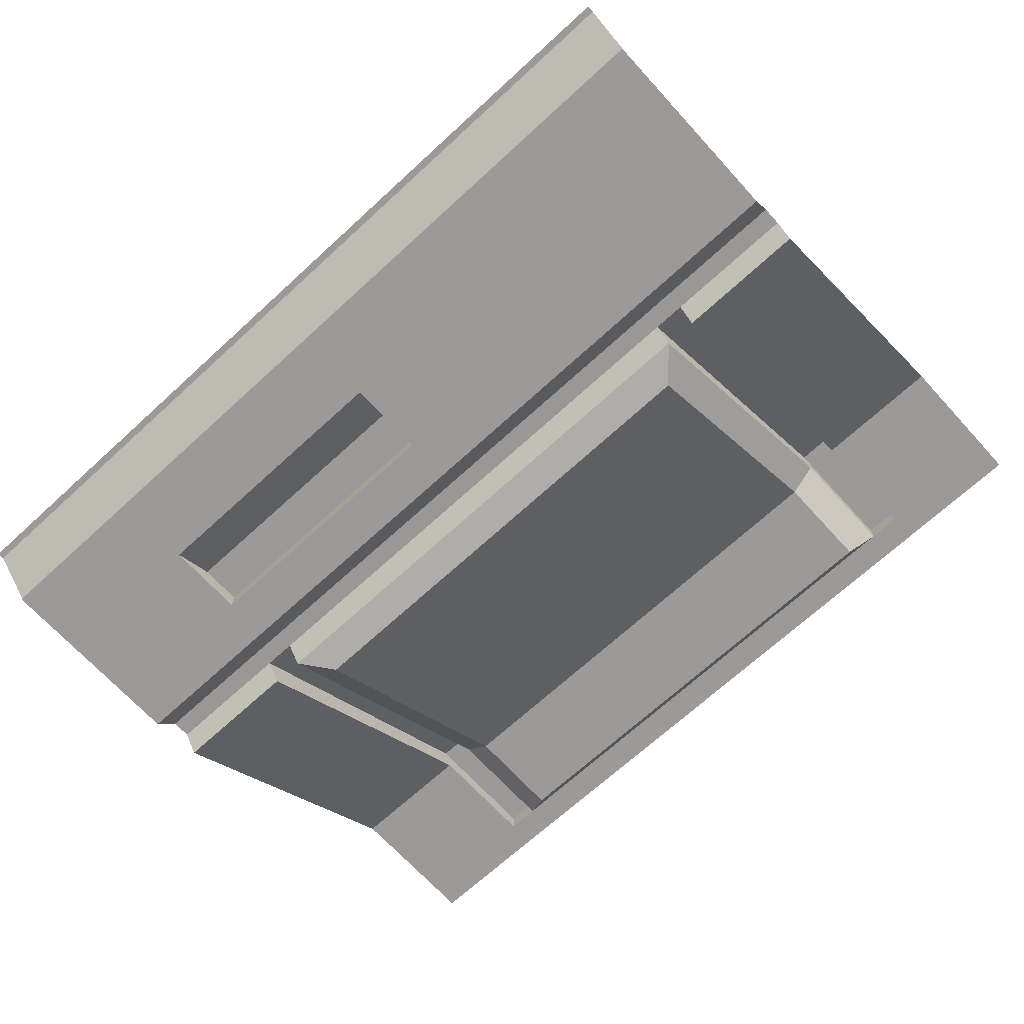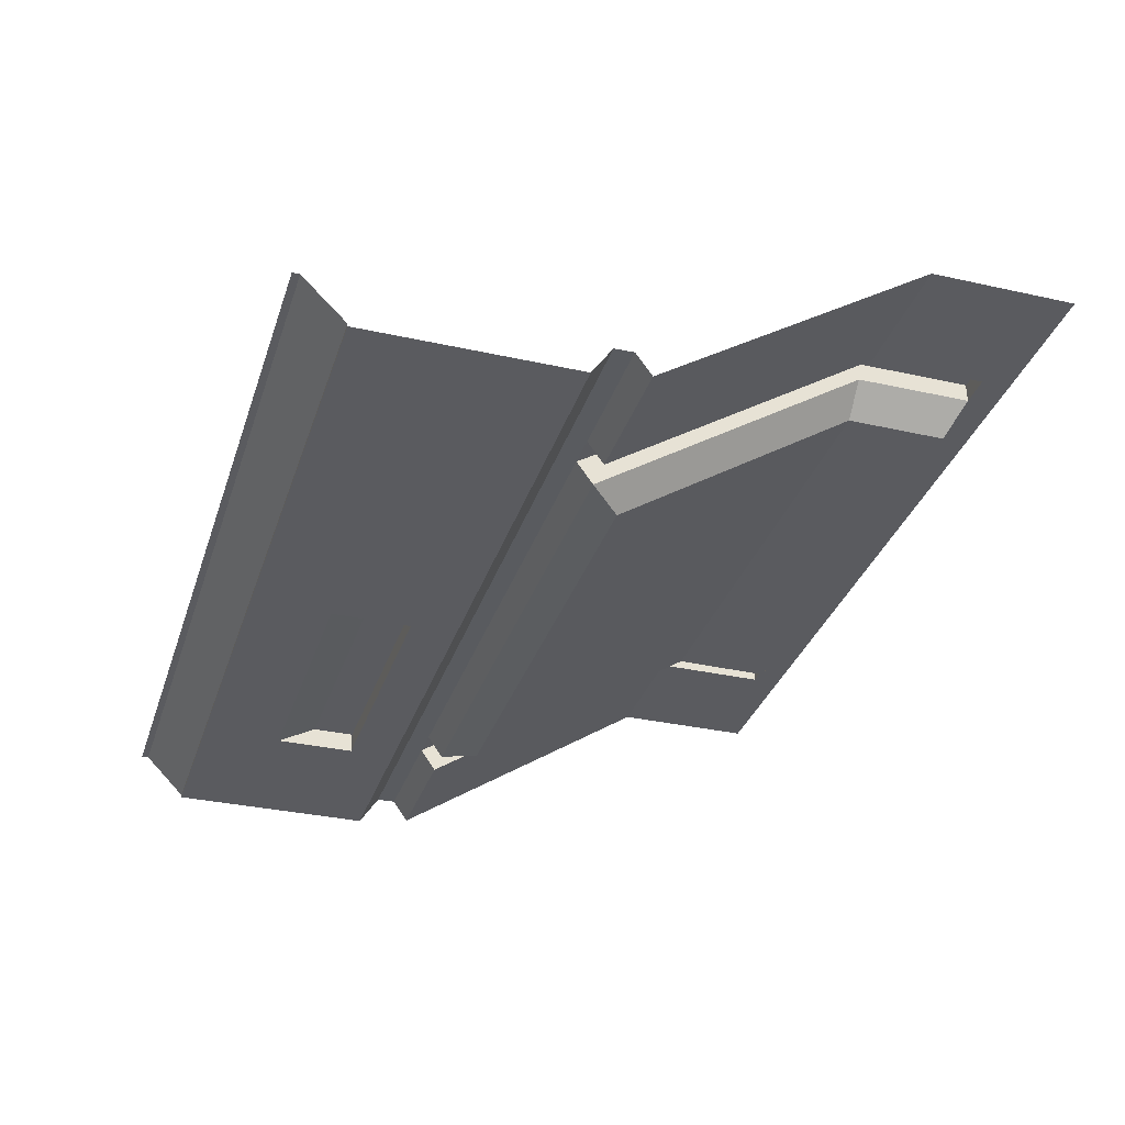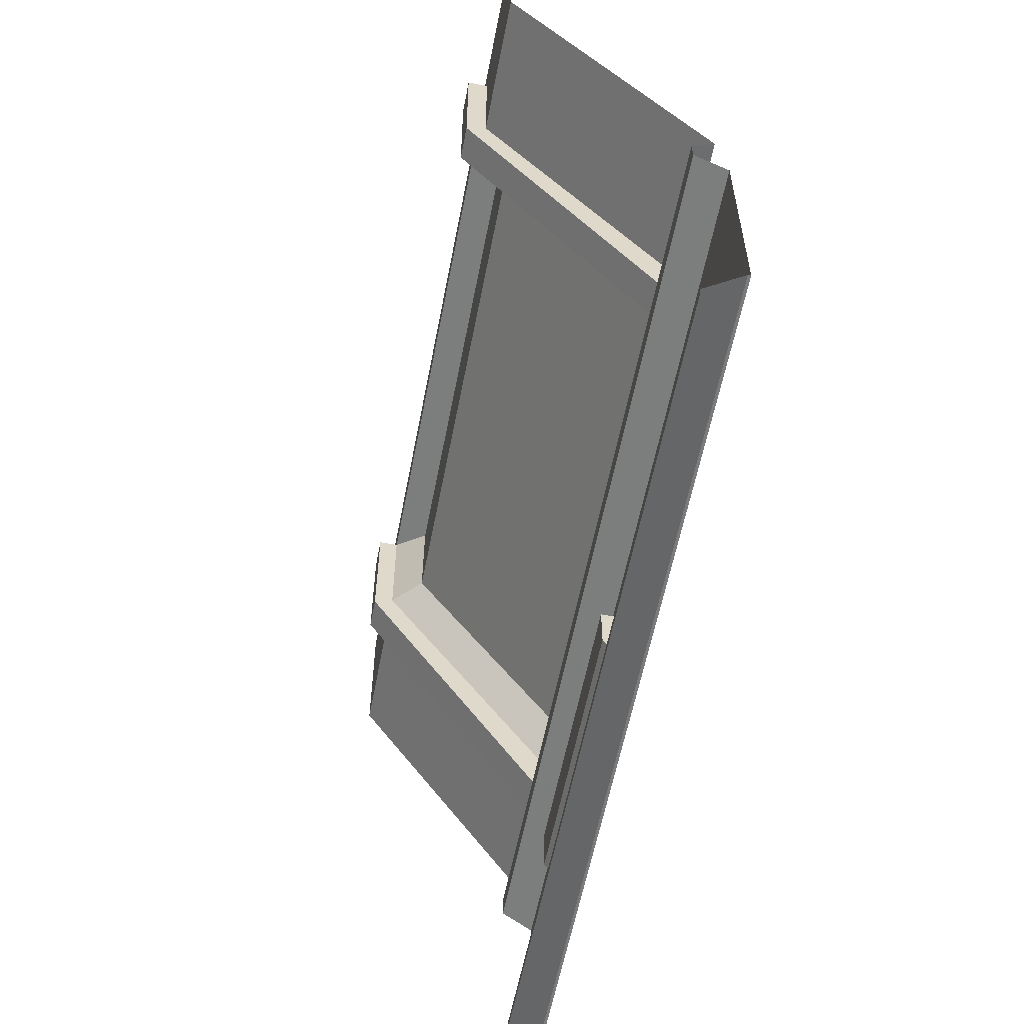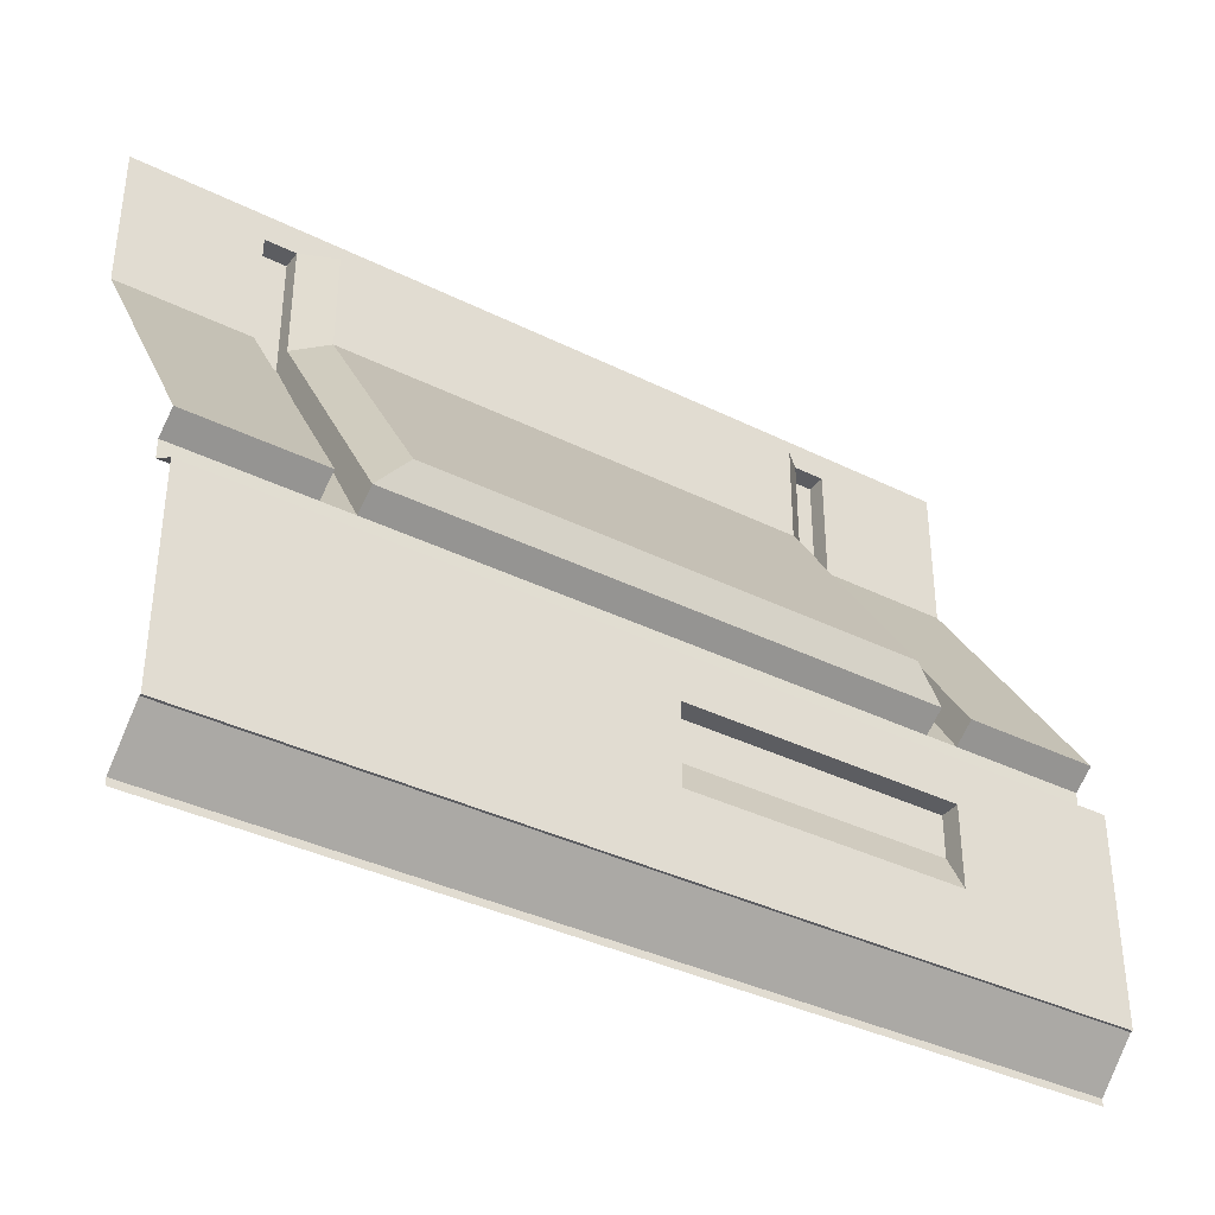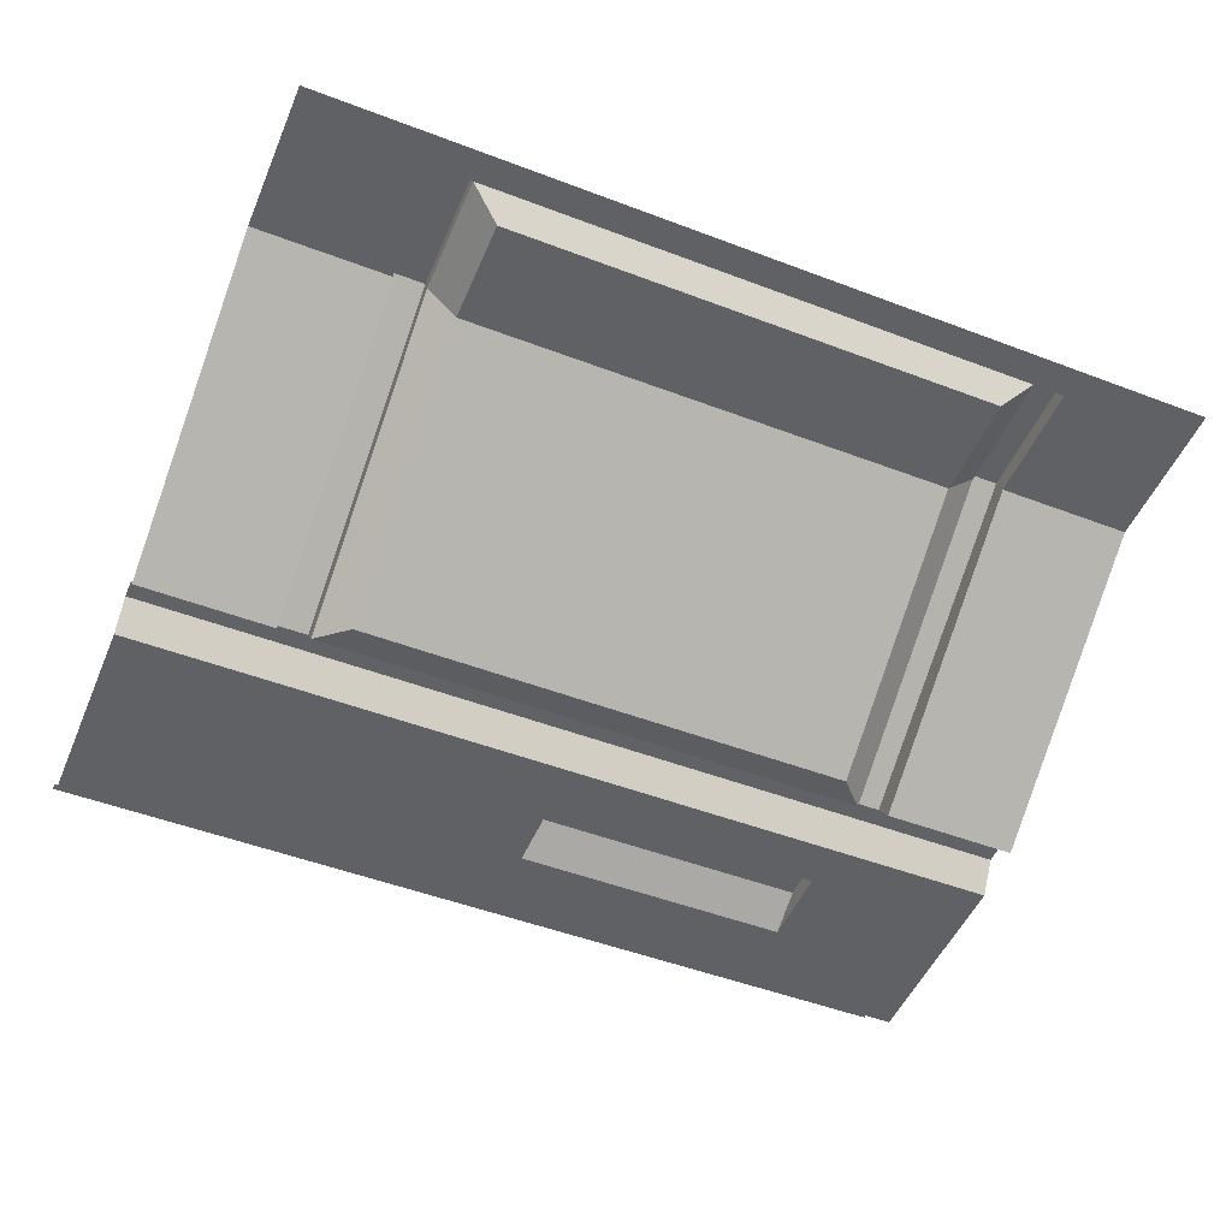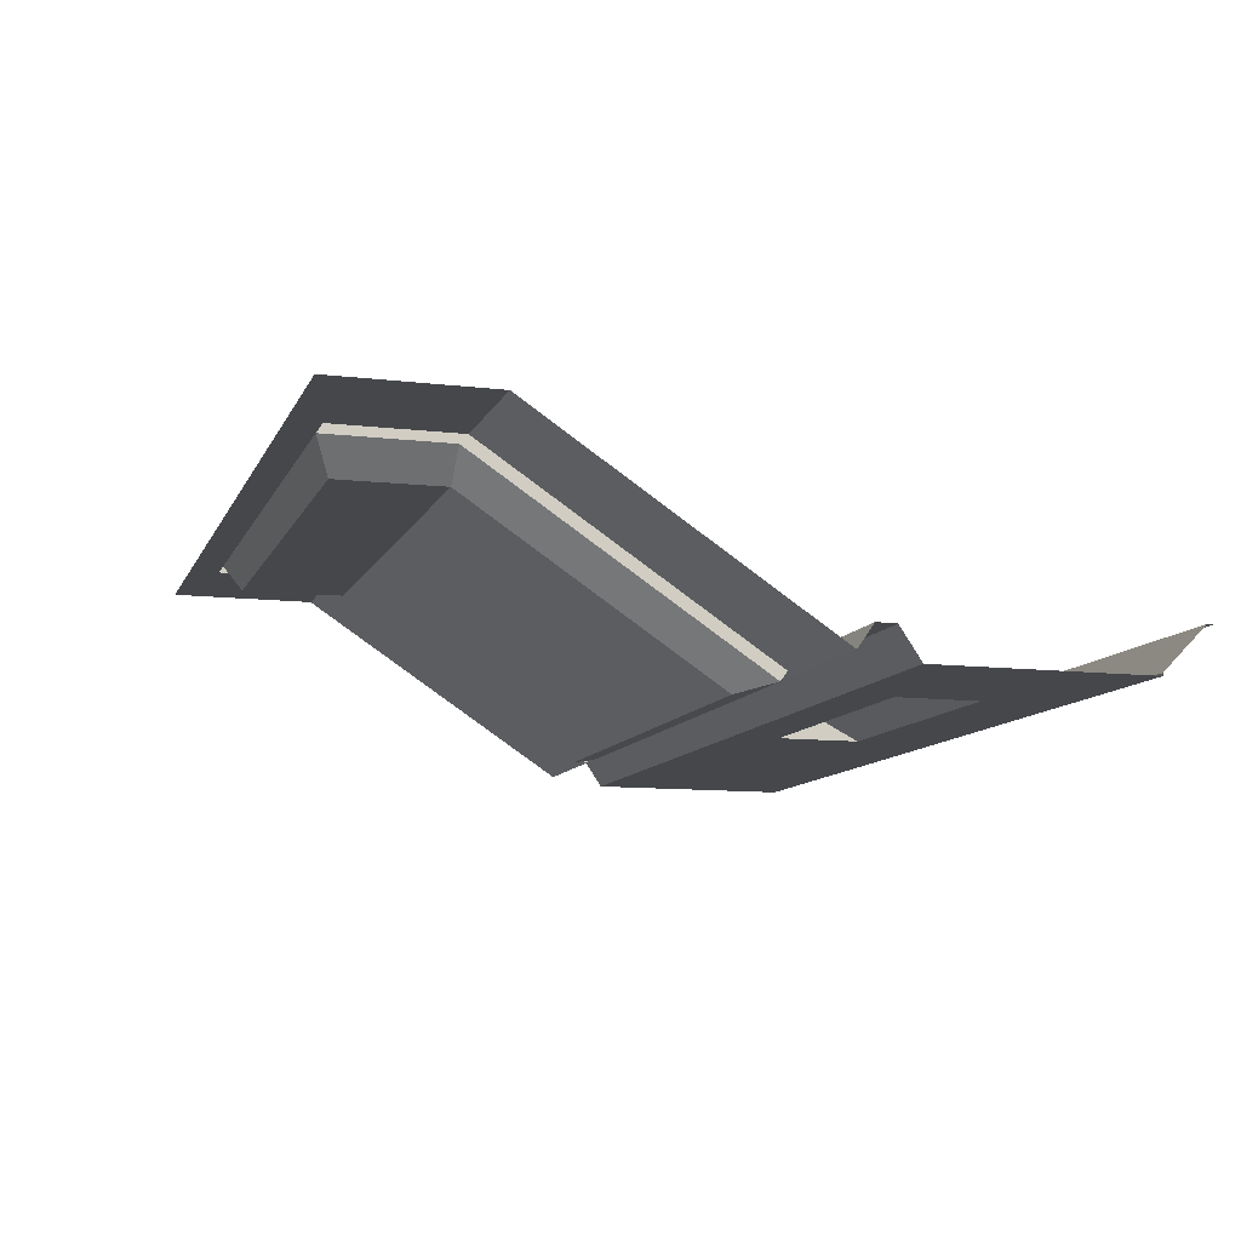
<metadata>
{"format":"obj","ext":"obj","renderer":"f3d","projection":"perspective","resolution":1024,"background":"white","views":[{"elev":-69.3,"azim":42.5,"up":"+Z"},{"elev":-33.0,"azim":72.9,"up":"+Z"},{"elev":-58.4,"azim":79.1,"up":"+Y"},{"elev":-36.9,"azim":147.2,"up":"+Y"},{"elev":-49.8,"azim":157.3,"up":"+Z"},{"elev":-10.4,"azim":-106.9,"up":"+Z"}]}
</metadata>
<code>
o struc_wall_slope_high_B_low_Cube.074
v 0.9101 0.04768 0
v 0 0 0
v 0.9101 1.885 -0.09536
v 0 1.746 -0.3034
v 0 0.3333 -0.3034
v 0.9101 0.3333 -0.2856
v 0.9101 2.015 -0.09354
v 0.9101 0.3333 -0.3034
v -0 1.885 -0.09536
v -0 2.015 -0.09354
v 1.13 1.428 -0.3034
v 0 0.04768 0
v 0 0.3333 -0.2856
v 0.9101 0 0
v 0 1.428 -0.3034
v 1.13 4.8 1
v 0 1.143 -0.3034
v 0.9101 1.143 -0.3034
v 1.13 5 1
v 1.13 2.122 -0.2448
v 1.13 4 1
v 1.13 0.8794 -0.3034
v 1.13 0.04768 0
v 1.13 2.015 -0.09354
v 0.9101 2.122 -0.2448
v 0 2.122 -0.2448
v 0.9101 4 1
v 0 4 1
v 0.9101 5 1
v 0 5 1
v 0.9101 4.8 1
v 0 4.8 1
v 1.13 3.945 1.133
v 0.9101 3.945 1.133
v 0.9101 4.8 1.133
v 1.13 4.8 1.133
v 0.9101 1.746 -0.3034
v 0.9101 1.428 -0.3034
v 1.13 1.885 -0.09536
v 1.13 0 0
v 1.13 0.3333 -0.2856
v 1.13 0.3333 -0.3034
v 1.13 1.746 -0.3034
v 1.33 3.999 0.8016
v 1.33 2.342 -0.3003
v 1.33 4.691 0.7983
v 5.09 0.04768 0
v 6 0 0
v 5.09 1.885 -0.09536
v 6 1.746 -0.3034
v 6 0.3333 -0.3034
v 5.09 0.3333 -0.2856
v 5.09 2.015 -0.09354
v 5.09 0.3333 -0.3034
v 6 1.885 -0.09536
v 6 2.015 -0.09354
v 4.87 1.428 -0.3034
v 6 0.04768 0
v 6 0.3333 -0.2856
v 5.09 0 0
v 6 1.428 -0.3034
v 4.87 4.8 1
v 6 1.143 -0.3034
v 5.09 1.143 -0.3034
v 3 1.428 -0.3034
v 4.87 5 1
v 4.87 2.122 -0.2448
v 4.87 4 1
v 3 0 0
v 3 0.3333 -0.3034
v 3 1.885 -0.09536
v 3 2.015 -0.09354
v 3 0.3333 -0.2856
v 3 0.04768 0
v 3 0.8794 -0.3034
v 4.87 1.143 -0.3034
v 4.87 0.04768 0
v 4.87 2.015 -0.09354
v 5.09 2.122 -0.2448
v 6 2.122 -0.2448
v 3 2.122 -0.2448
v 5.09 4 1
v 6 4 1
v 5.09 5 1
v 6 5 1
v 3 5 1
v 3 4.8 1
v 5.09 4.8 1
v 6 4.8 1
v 4.87 3.945 1.133
v 3 4.691 0.7983
v 5.09 3.945 1.133
v 5.09 4.8 1.133
v 4.87 4.8 1.133
v 3 3.999 0.8016
v 5.09 1.746 -0.3034
v 3 1.746 -0.3034
v 5.09 1.428 -0.3034
v 4.87 1.885 -0.09536
v 4.87 0 0
v 4.87 0.3333 -0.2856
v 4.87 0.3333 -0.3034
v 4.87 1.746 -0.3034
v 4.67 3.999 0.8016
v 4.67 2.342 -0.3003
v 4.67 4.691 0.7983
v 3 2.342 -0.3003
v 1.13 1.428 -0.1662
v 1.13 1.143 -0.1662
v 3 1.143 -0.1662
v 3 1.428 -0.1662
f 14 1 12 2
f 41 73 70 42
f 3 9 4 37
f 38 37 4 15
f 41 6 1 23
f 25 26 10 7
f 6 13 12 1
f 9 3 7 10
f 13 6 8 5
f 39 71 72 24
f 71 39 43 97
f 39 3 37 43
f 40 23 1 14
f 69 74 23 40
f 18 38 15 17
f 8 18 17 5
f 42 22 18 8
f 70 75 22 42
f 31 27 34 35
f 31 16 19 29
f 97 43 11 65
f 11 22 109 108
f 92 53 79 82
f 20 81 107 45
f 20 21 33 24
f 16 87 86 19
f 32 31 29 30
f 28 27 31 32
f 3 39 24 7
f 81 20 24 72
f 21 16 36 33
f 16 31 35 36
f 26 25 27 28
f 34 7 24 33
f 33 36 35 34
f 44 45 107 95
f 6 41 42 8
f 73 41 23 74
f 43 37 38 11
f 11 38 18 22
f 21 20 45 44
f 95 91 46 44
f 87 16 46 91
f 16 21 44 46
f 60 48 58 47
f 101 102 70 73
f 49 96 50 55
f 98 61 50 96
f 101 77 47 52
f 79 53 56 80
f 52 47 58 59
f 55 56 53 49
f 59 51 54 52
f 99 78 72 71
f 71 97 103 99
f 99 103 96 49
f 100 60 47 77
f 69 100 77 74
f 64 63 61 98
f 54 51 63 64
f 102 54 64 76
f 70 102 76 75
f 88 93 92 82
f 88 84 66 62
f 97 65 57 103
f 65 75 76 57
f 67 105 107 81
f 67 78 90 68
f 62 66 86 87
f 89 85 84 88
f 83 89 88 82
f 49 53 78 99
f 81 72 78 67
f 68 90 94 62
f 62 94 93 88
f 80 83 82 79
f 92 90 78 53
f 90 92 93 94
f 104 95 107 105
f 52 54 102 101
f 73 74 77 101
f 103 57 98 96
f 57 76 64 98
f 104 105 67 68
f 95 104 106 91
f 87 91 106 62
f 62 106 104 68
f 111 108 109 110
f 75 65 111 110
f 65 11 108 111
f 22 75 110 109
f 25 7 34 27

</code>
